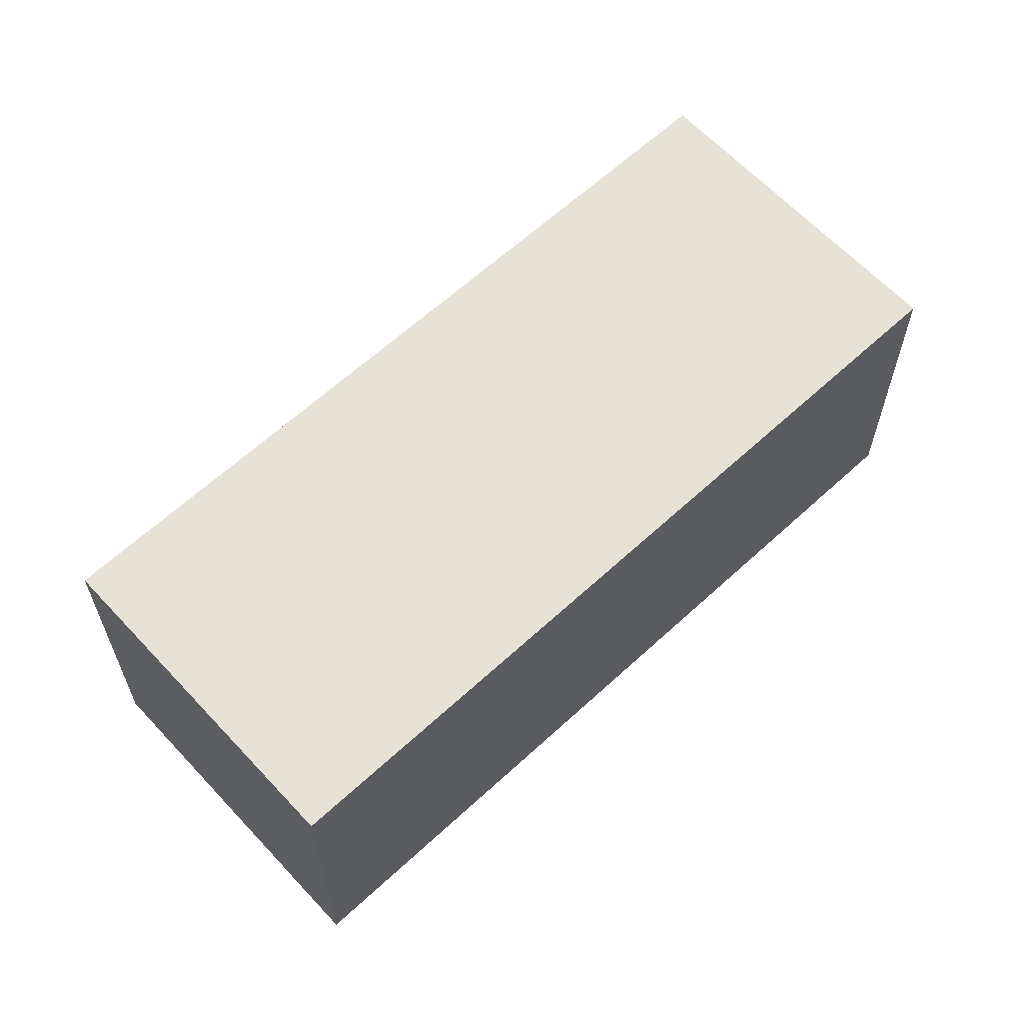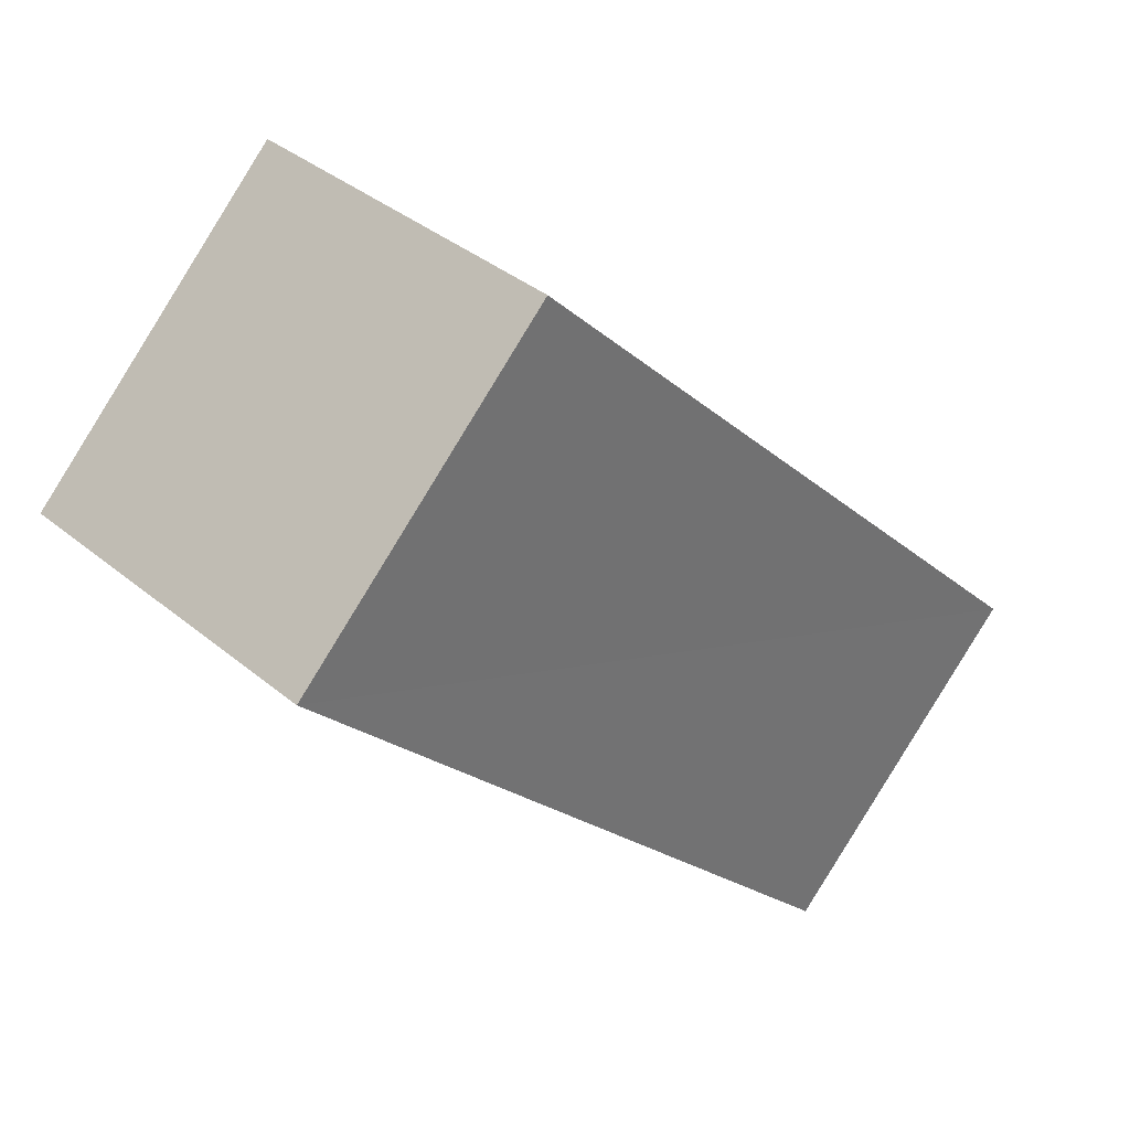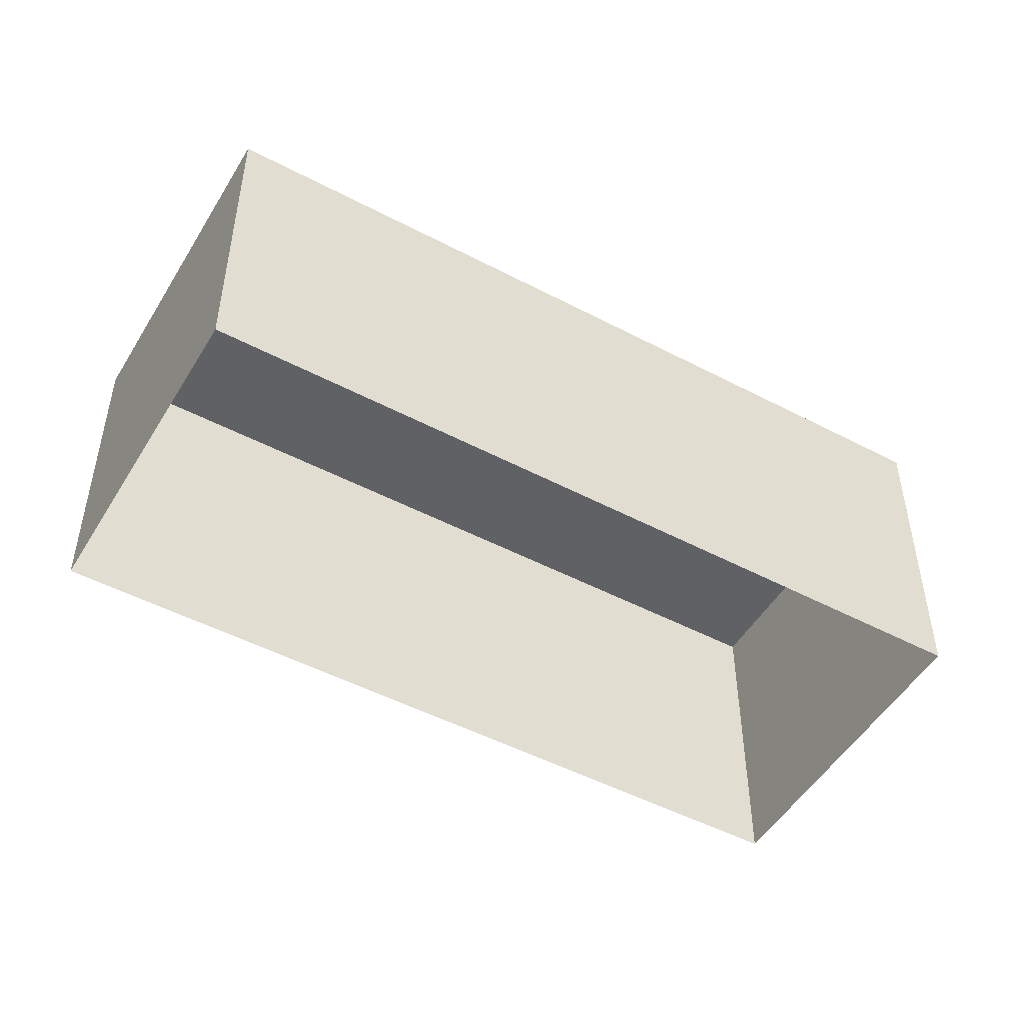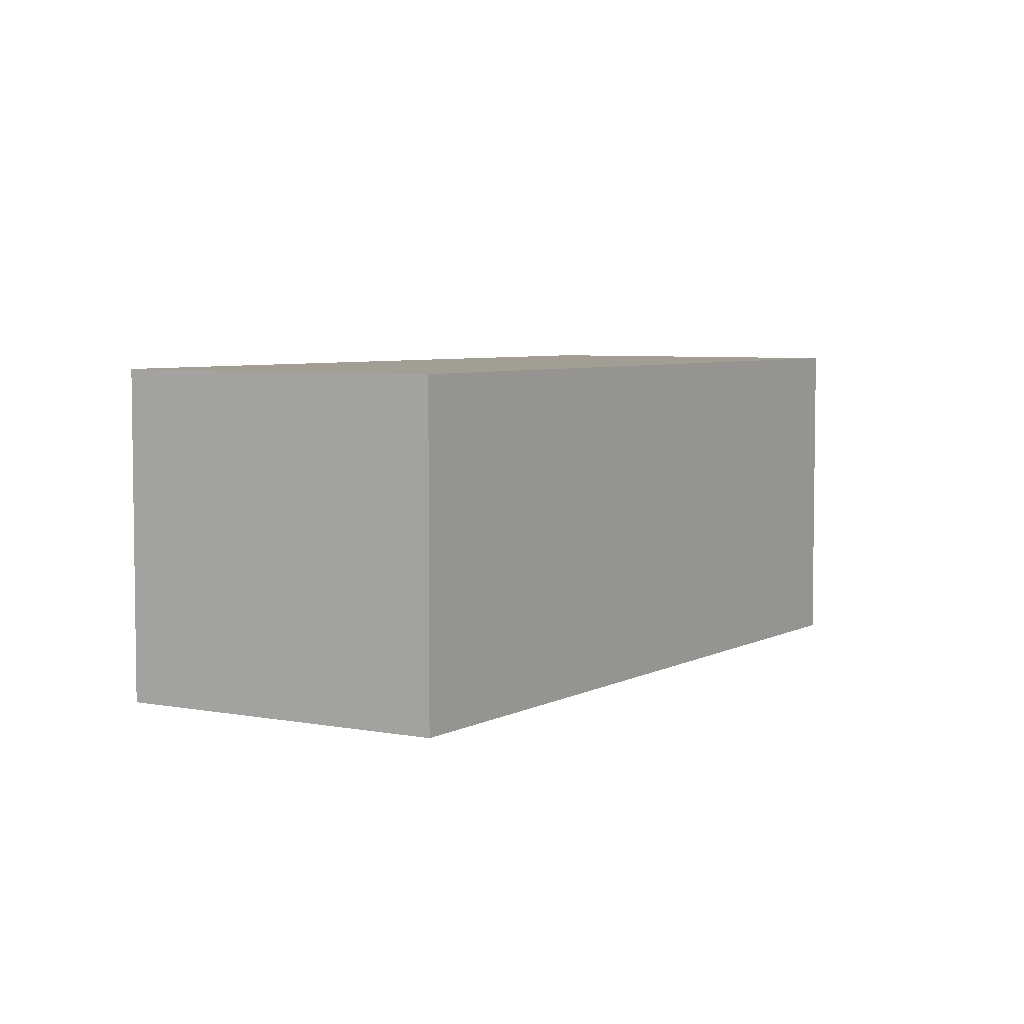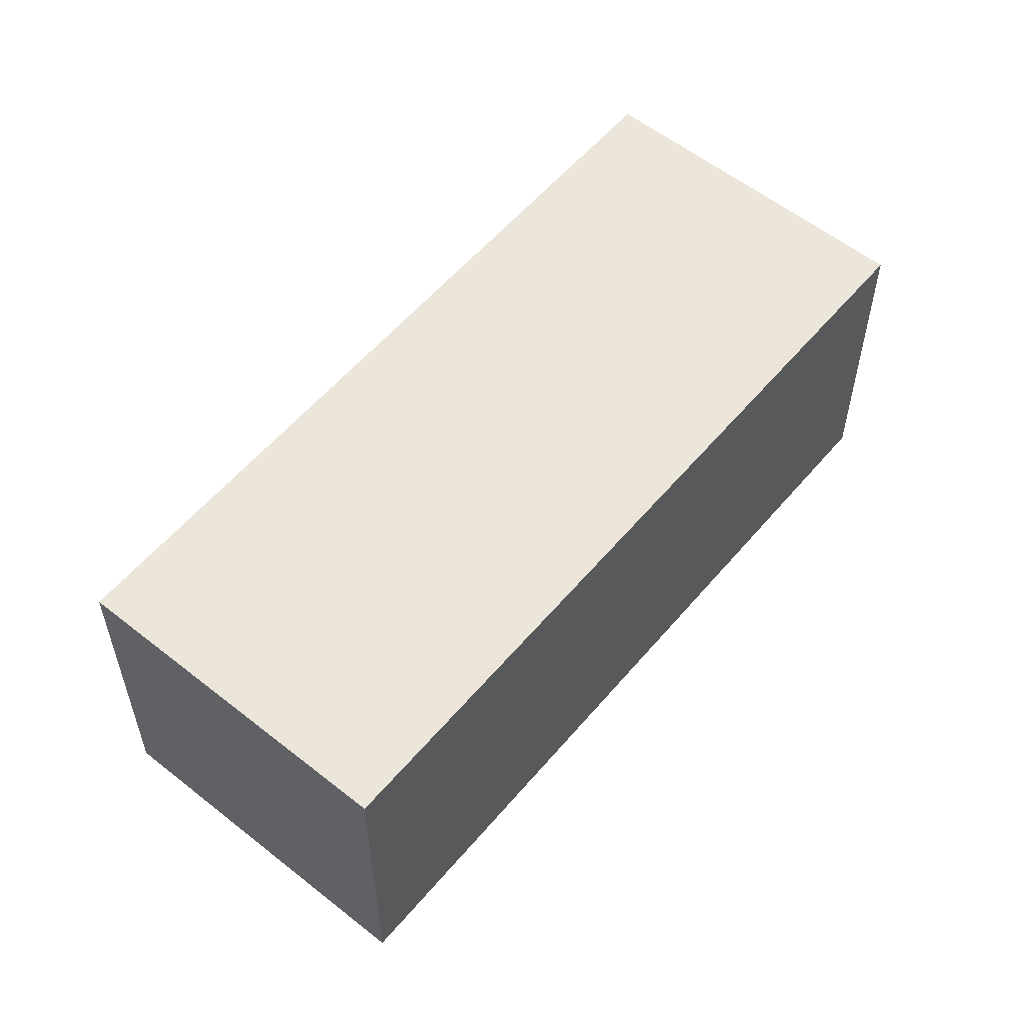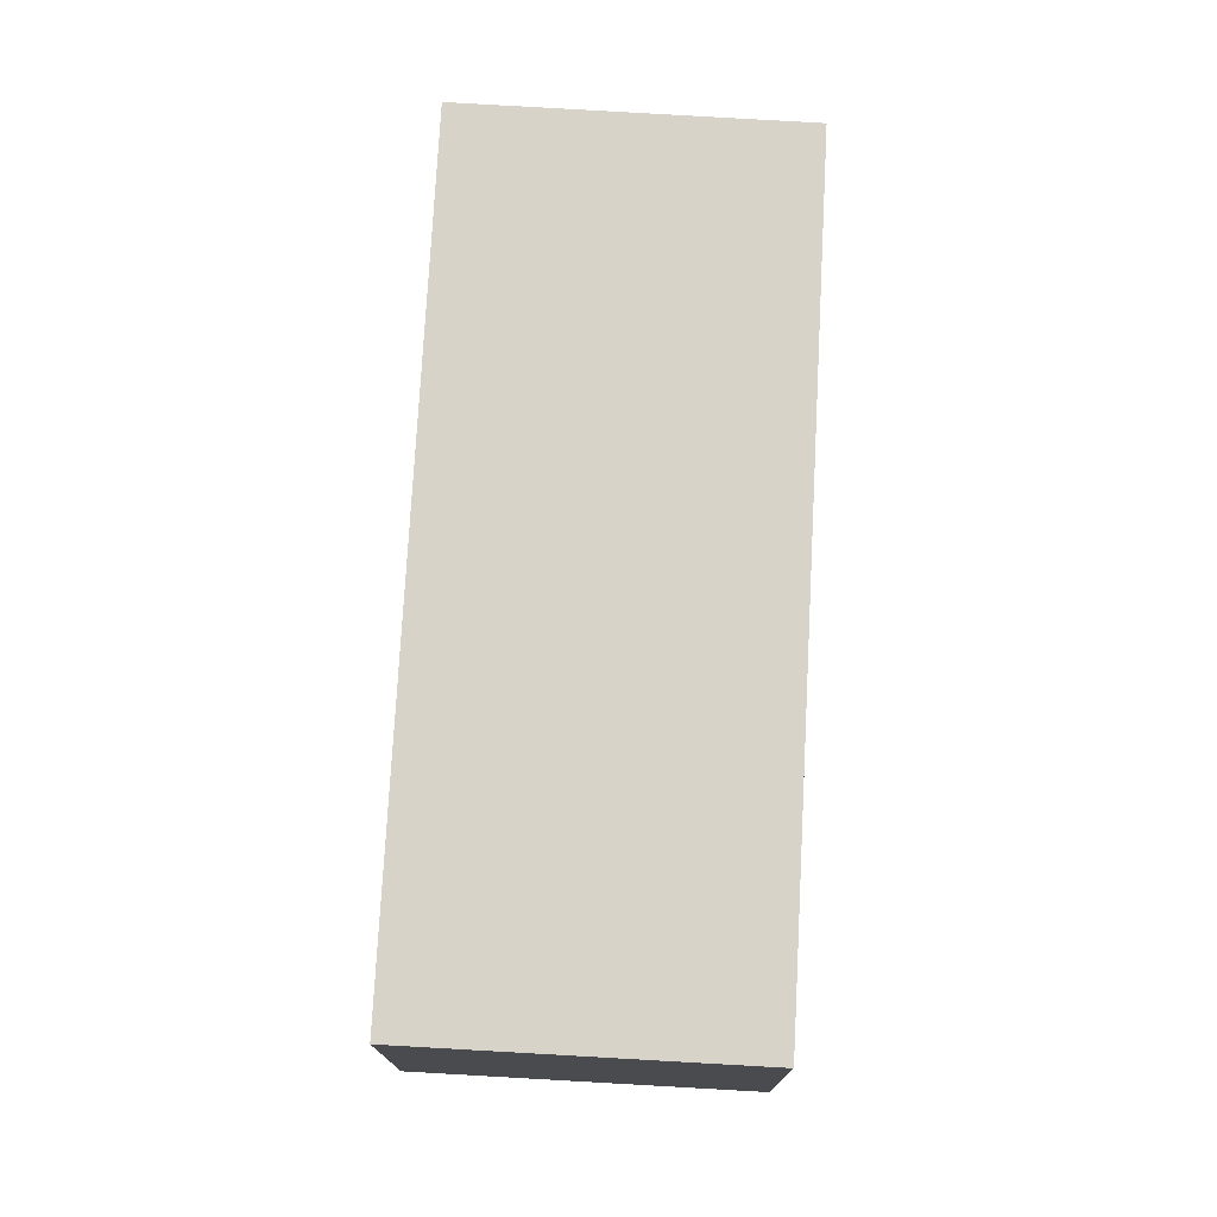
<metadata>
{"format":"obj","ext":"obj","renderer":"f3d","projection":"perspective","resolution":1024,"background":"white","views":[{"elev":63.0,"azim":91.4,"up":"+Z"},{"elev":37.1,"azim":-43.1,"up":"+Y"},{"elev":-49.9,"azim":104.4,"up":"+Z"},{"elev":5.2,"azim":76.1,"up":"+Z"},{"elev":57.0,"azim":84.0,"up":"+Z"},{"elev":76.0,"azim":47.5,"up":"+Z"}]}
</metadata>
<code>
v -2.196e+05 -1.243e+05 13.7
v -2.196e+05 -1.243e+05 13.7
v -2.196e+05 -1.243e+05 13.7
v -2.196e+05 -1.243e+05 13.7
v -2.196e+05 -1.243e+05 16.11
v -2.196e+05 -1.243e+05 16.11
v -2.196e+05 -1.243e+05 16.11
v -2.196e+05 -1.243e+05 16.11
f 1 2 3
f 4 1 3
f 5 6 7
f 8 5 7
f 6 4 3
f 7 6 3
f 5 2 1
f 5 8 2
f 6 1 4
f 6 5 1
f 8 3 2
f 8 7 3

</code>
